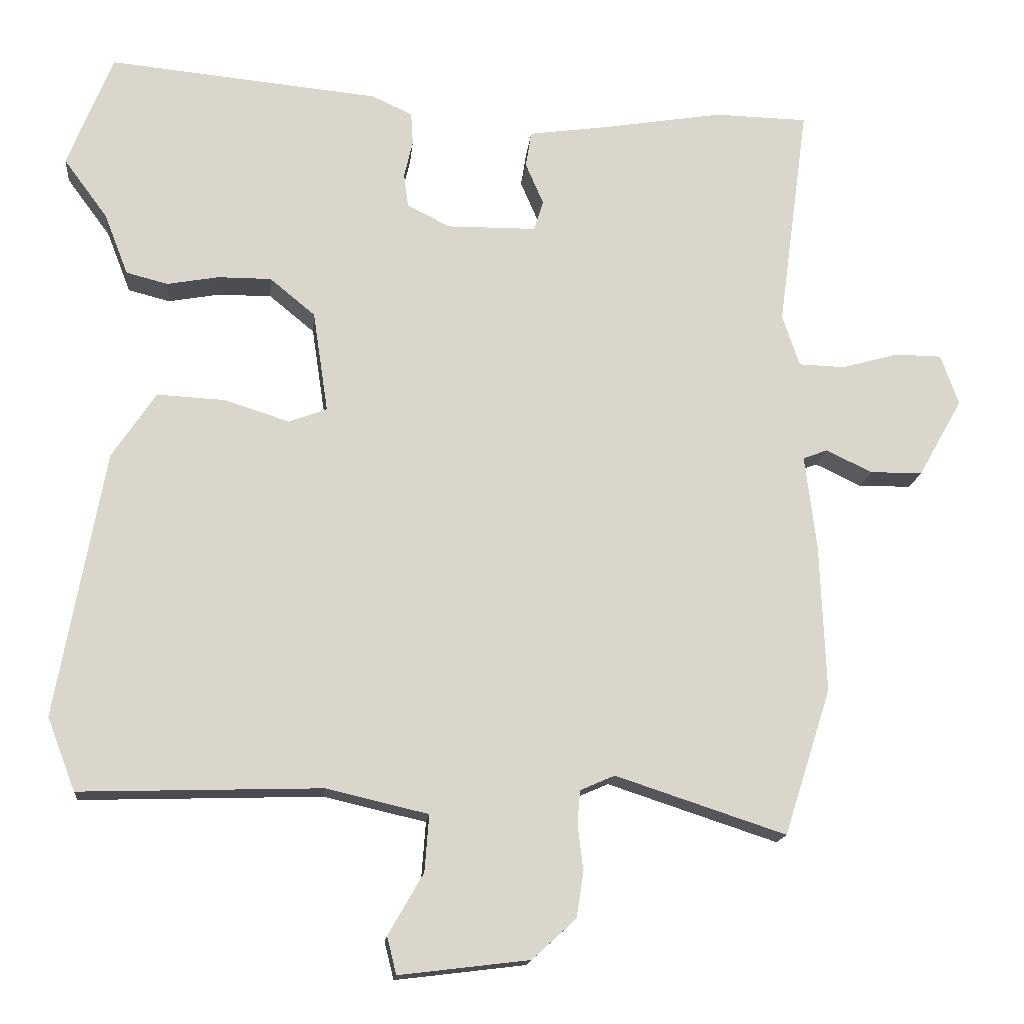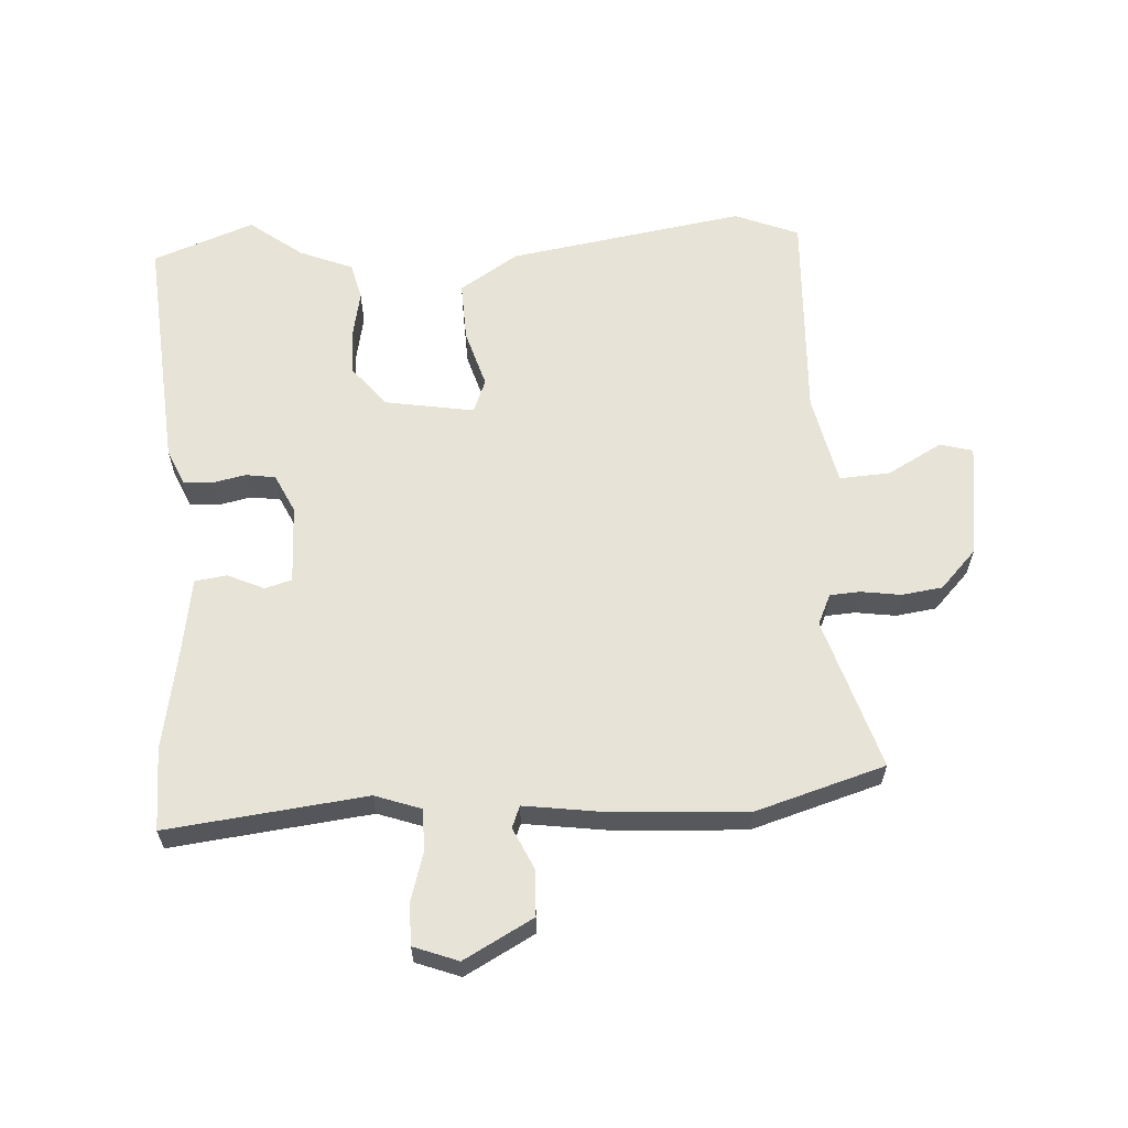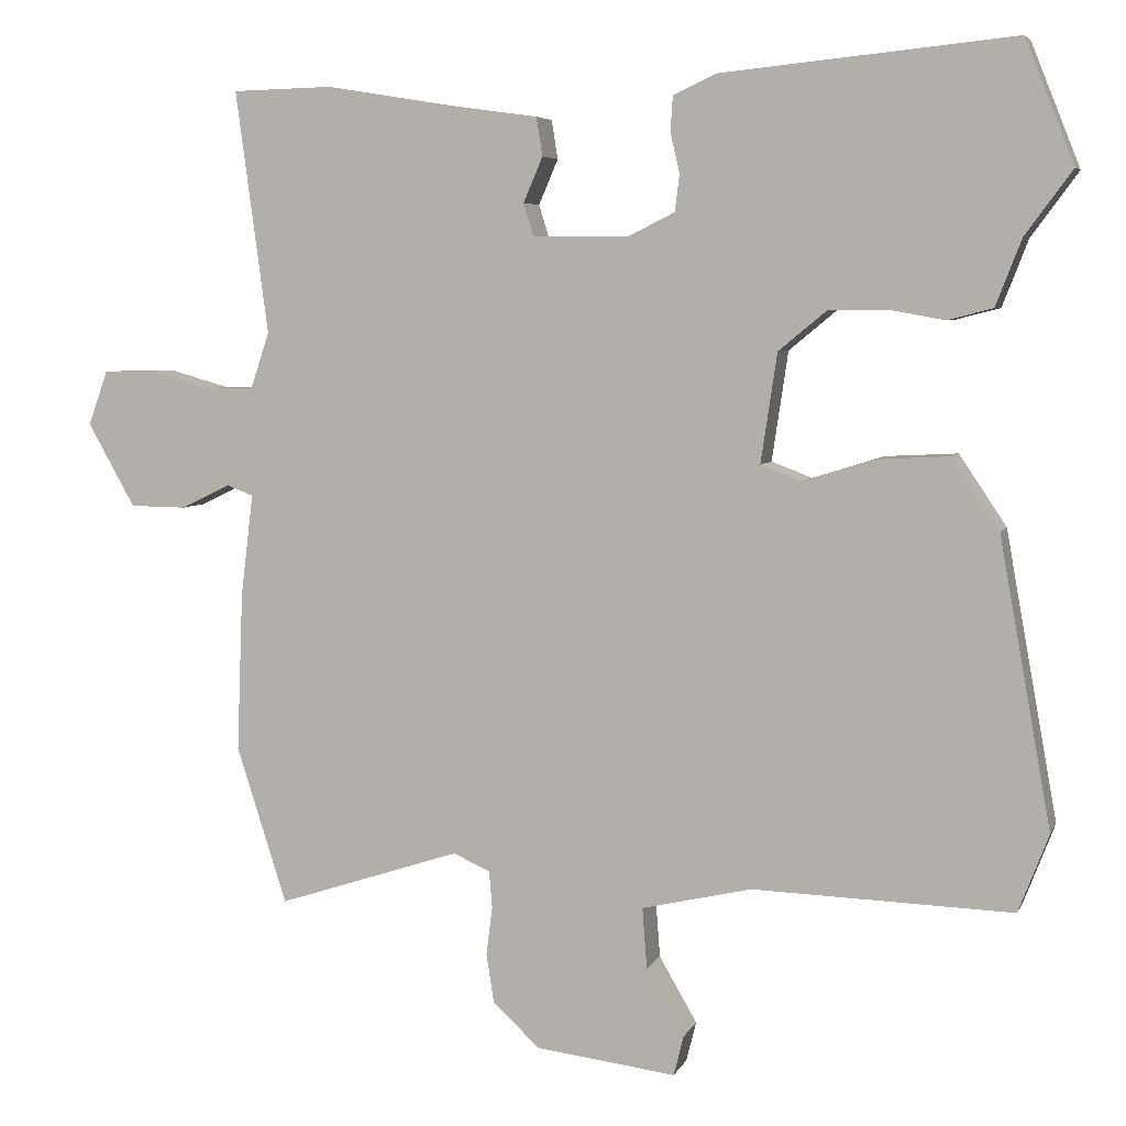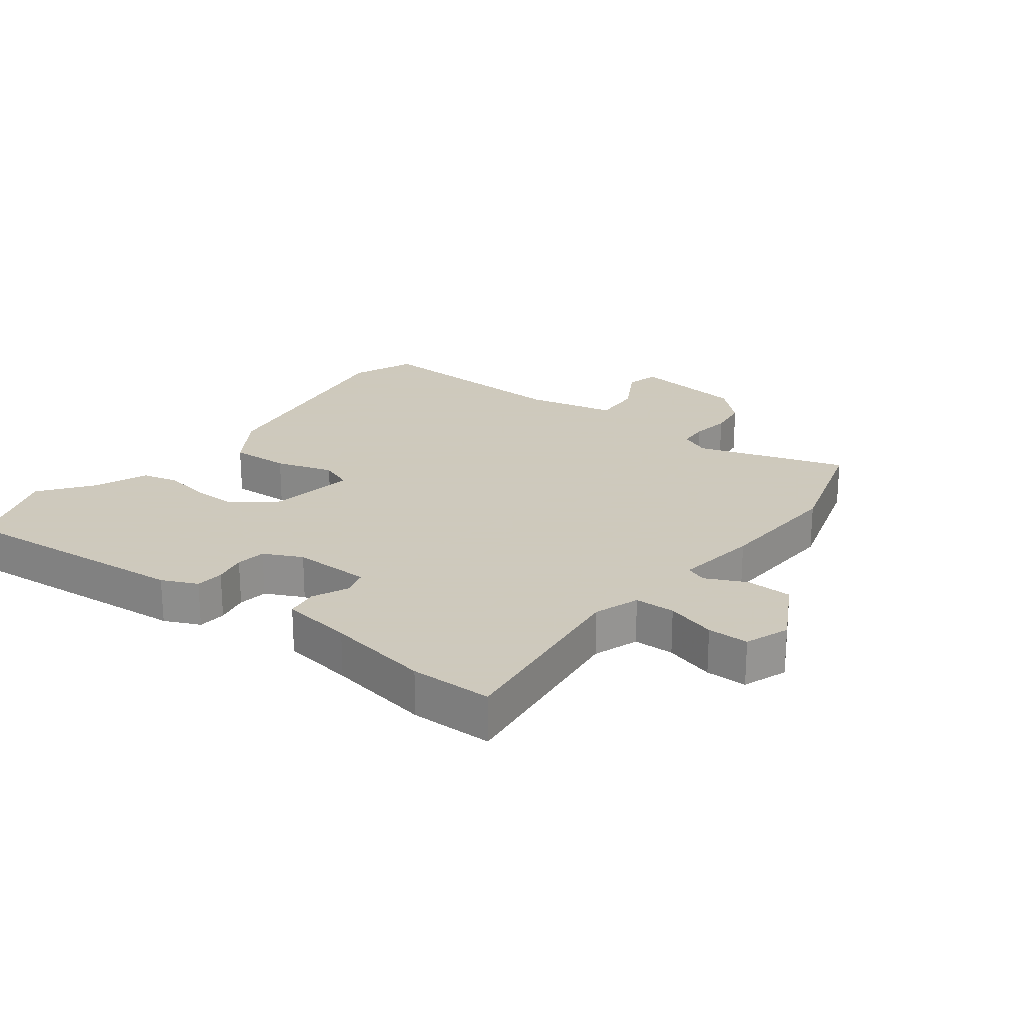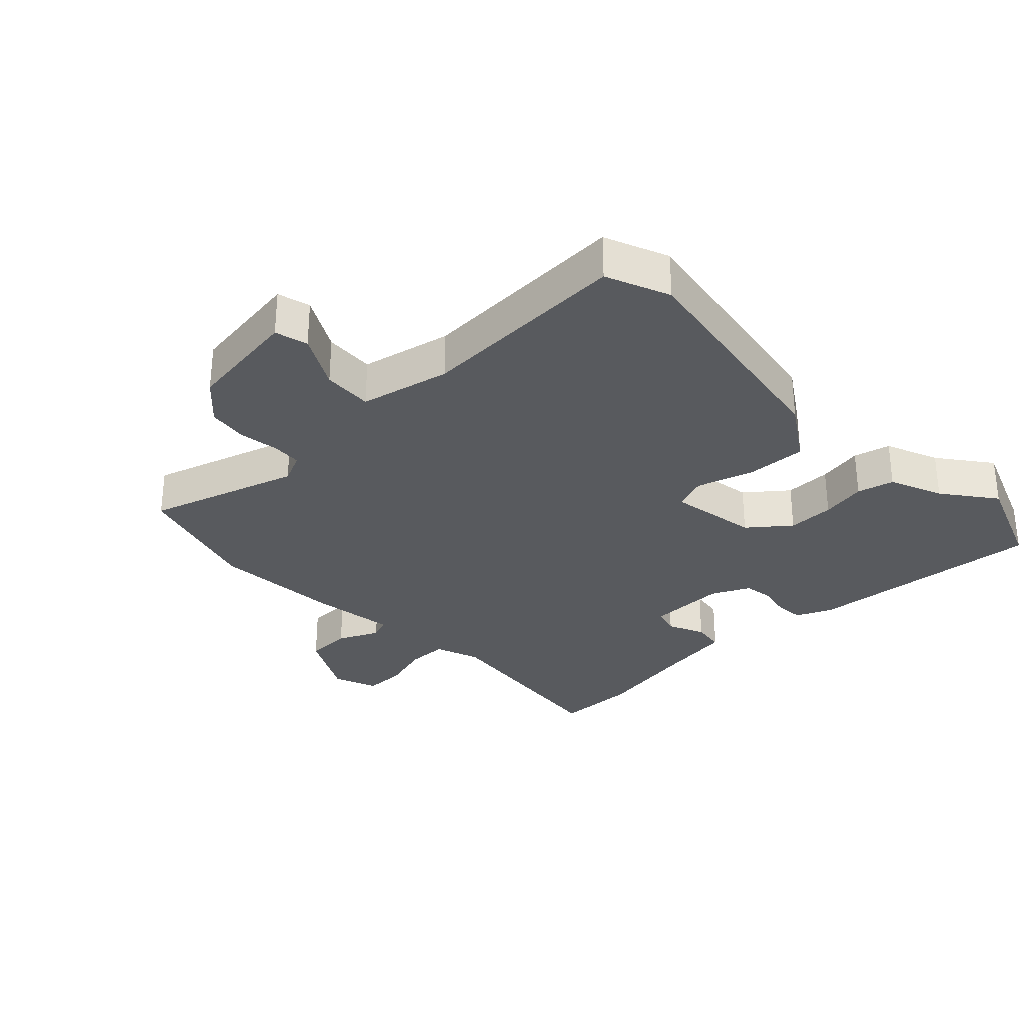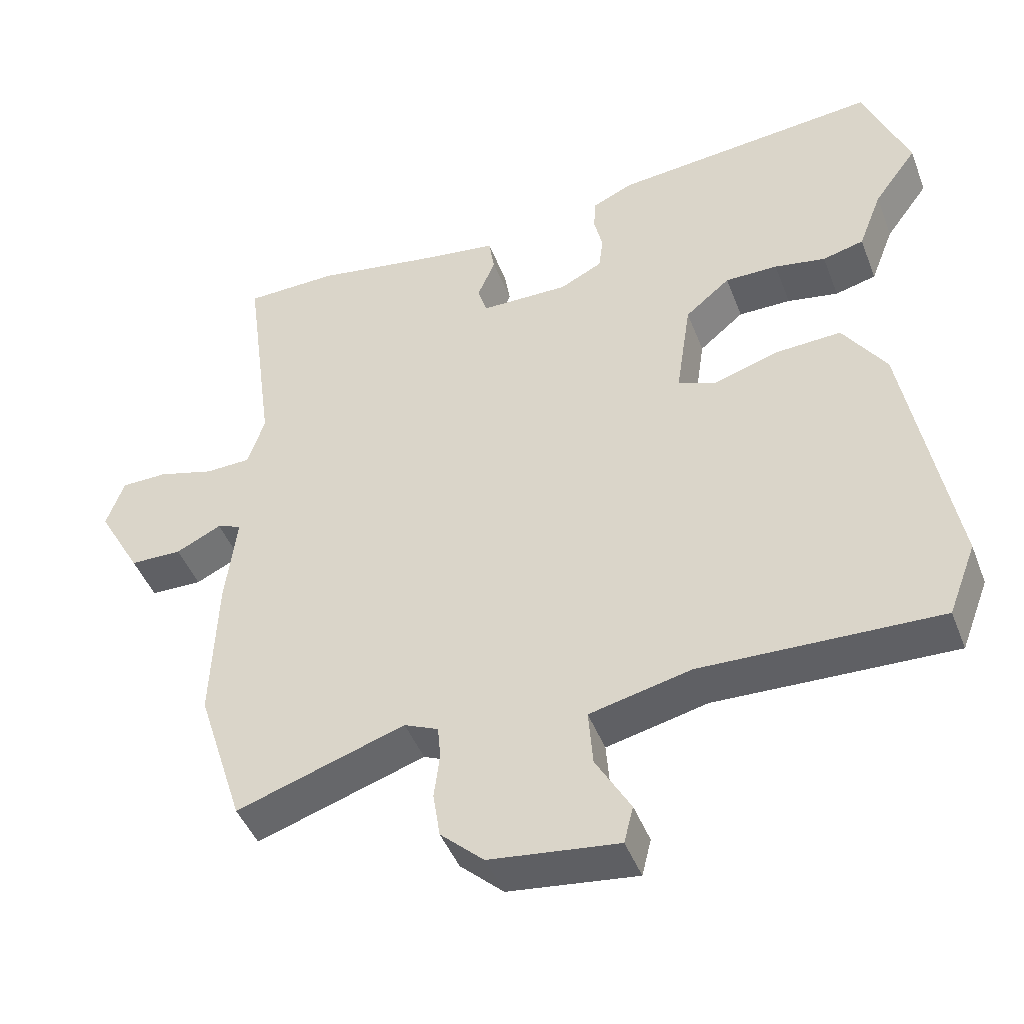
<metadata>
{"format":"obj","ext":"obj","renderer":"f3d","projection":"perspective","resolution":1024,"background":"white","views":[{"elev":-15.8,"azim":-5.6,"up":"+Z"},{"elev":61.6,"azim":87.6,"up":"+Y"},{"elev":5.5,"azim":-164.1,"up":"+Z"},{"elev":22.6,"azim":38.0,"up":"+Y"},{"elev":-30.6,"azim":-135.3,"up":"+Y"},{"elev":-45.0,"azim":-159.6,"up":"+Z"}]}
</metadata>
<code>
v 0.543 0.07 -0.366
v 0.478 0.07 -0.569
v 0.241 0.07 -0.491
v 0.193 0.07 -0.512
v 0.189 0.07 -0.559
v 0.197 0.07 -0.622
v 0.187 0.07 -0.686
v 0.126 0.07 -0.742
v -0.055 0.07 -0.764
v -0.068 0.07 -0.712
v -0.019 0.07 -0.627
v -0.013 0.07 -0.548
v -0.155 0.07 -0.515
v -0.49 0.07 -0.525
v -0.529 0.07 -0.424
v -0.462 0.07 -0.053
v -0.401 0.07 0.038
v -0.307 0.07 0.033
v -0.216 0.07 0.004
v -0.163 0.07 0.024
v -0.184 0.07 0.165
v -0.247 0.07 0.217
v -0.321 0.07 0.217
v -0.393 0.07 0.204
v -0.451 0.07 0.219
v -0.484 0.07 0.304
v -0.545 0.07 0.387
v -0.482 0.07 0.545
v -0.105 0.07 0.508
v -0.049 0.07 0.482
v -0.046 0.07 0.437
v -0.058 0.07 0.385
v -0.052 0.07 0.338
v 0.008 0.07 0.308
v 0.132 0.07 0.309
v 0.145 0.07 0.351
v 0.12 0.07 0.409
v 0.128 0.07 0.459
v 0.242 0.07 0.475
v 0.406 0.07 0.502
v 0.536 0.07 0.499
v 0.494 0.07 0.186
v 0.518 0.07 0.114
v 0.582 0.07 0.112
v 0.661 0.07 0.134
v 0.726 0.07 0.133
v 0.751 0.07 0.063
v 0.69 0.07 -0.045
v 0.617 0.07 -0.046
v 0.553 0.07 -0.015
v 0.519 0.07 -0.028
v 0.535 0.07 -0.16
v 0.543 0 -0.366
v 0.478 0 -0.569
v 0.241 0 -0.491
v 0.193 0 -0.512
v 0.189 0 -0.559
v 0.197 0 -0.622
v 0.187 0 -0.686
v 0.126 0 -0.742
v -0.055 0 -0.764
v -0.068 0 -0.712
v -0.019 0 -0.627
v -0.013 0 -0.548
v -0.155 0 -0.515
v -0.49 0 -0.525
v -0.529 0 -0.424
v -0.462 0 -0.053
v -0.401 0 0.038
v -0.307 0 0.033
v -0.216 0 0.004
v -0.163 0 0.024
v -0.184 0 0.165
v -0.247 0 0.217
v -0.321 0 0.217
v -0.393 0 0.204
v -0.451 0 0.219
v -0.484 0 0.304
v -0.545 0 0.387
v -0.482 0 0.545
v -0.105 0 0.508
v -0.049 0 0.482
v -0.046 0 0.437
v -0.058 0 0.385
v -0.052 0 0.338
v 0.008 0 0.308
v 0.132 0 0.309
v 0.145 0 0.351
v 0.12 0 0.409
v 0.128 0 0.459
v 0.242 0 0.475
v 0.406 0 0.502
v 0.536 0 0.499
v 0.494 0 0.186
v 0.518 0 0.114
v 0.582 0 0.112
v 0.661 0 0.134
v 0.726 0 0.133
v 0.751 0 0.063
v 0.69 0 -0.045
v 0.617 0 -0.046
v 0.553 0 -0.015
v 0.519 0 -0.028
v 0.535 0 -0.16
f 1 2 3
f 52 1 3
f 51 52 3
f 48 49 50
f 47 48 50
f 46 47 50
f 45 46 50
f 44 45 50
f 43 44 50 51
f 51 3 4
f 43 51 4
f 42 43 4
f 41 42 4
f 40 41 4
f 39 40 4
f 36 37 38 39
f 39 4 5
f 36 39 5
f 35 36 5
f 30 31 32
f 29 30 32
f 28 29 32
f 27 28 32
f 26 27 32
f 26 32 33
f 25 26 33
f 24 25 33
f 23 24 33
f 22 23 33 34
f 17 18 19
f 16 17 19
f 15 16 19
f 14 15 19
f 13 14 19
f 12 13 19 20
f 9 10 11
f 8 9 11
f 7 8 11
f 6 7 11
f 5 6 11
f 5 11 12
f 12 20 21
f 5 12 21
f 35 5 21
f 21 22 34 35
f 55 54 53
f 55 53 104
f 55 104 103
f 102 101 100
f 102 100 99
f 102 99 98
f 102 98 97
f 102 97 96
f 103 102 96 95
f 56 55 103
f 56 103 95
f 56 95 94
f 56 94 93
f 56 93 92
f 56 92 91
f 91 90 89 88
f 57 56 91
f 57 91 88
f 57 88 87
f 84 83 82
f 84 82 81
f 84 81 80
f 84 80 79
f 84 79 78
f 85 84 78
f 85 78 77
f 85 77 76
f 85 76 75
f 86 85 75 74
f 71 70 69
f 71 69 68
f 71 68 67
f 71 67 66
f 71 66 65
f 72 71 65 64
f 63 62 61
f 63 61 60
f 63 60 59
f 63 59 58
f 63 58 57
f 64 63 57
f 73 72 64
f 73 64 57
f 73 57 87
f 87 86 74 73
f 1 53 54 2
f 2 54 55 3
f 3 55 56 4
f 4 56 57 5
f 5 57 58 6
f 6 58 59 7
f 7 59 60 8
f 8 60 61 9
f 9 61 62 10
f 10 62 63 11
f 11 63 64 12
f 12 64 65 13
f 13 65 66 14
f 14 66 67 15
f 15 67 68 16
f 16 68 69 17
f 17 69 70 18
f 18 70 71 19
f 19 71 72 20
f 20 72 73 21
f 21 73 74 22
f 22 74 75 23
f 23 75 76 24
f 24 76 77 25
f 25 77 78 26
f 26 78 79 27
f 27 79 80 28
f 28 80 81 29
f 29 81 82 30
f 30 82 83 31
f 31 83 84 32
f 32 84 85 33
f 33 85 86 34
f 34 86 87 35
f 35 87 88 36
f 36 88 89 37
f 37 89 90 38
f 38 90 91 39
f 39 91 92 40
f 40 92 93 41
f 41 93 94 42
f 42 94 95 43
f 43 95 96 44
f 44 96 97 45
f 45 97 98 46
f 46 98 99 47
f 47 99 100 48
f 48 100 101 49
f 49 101 102 50
f 50 102 103 51
f 51 103 104 52
f 52 104 53 1

</code>
